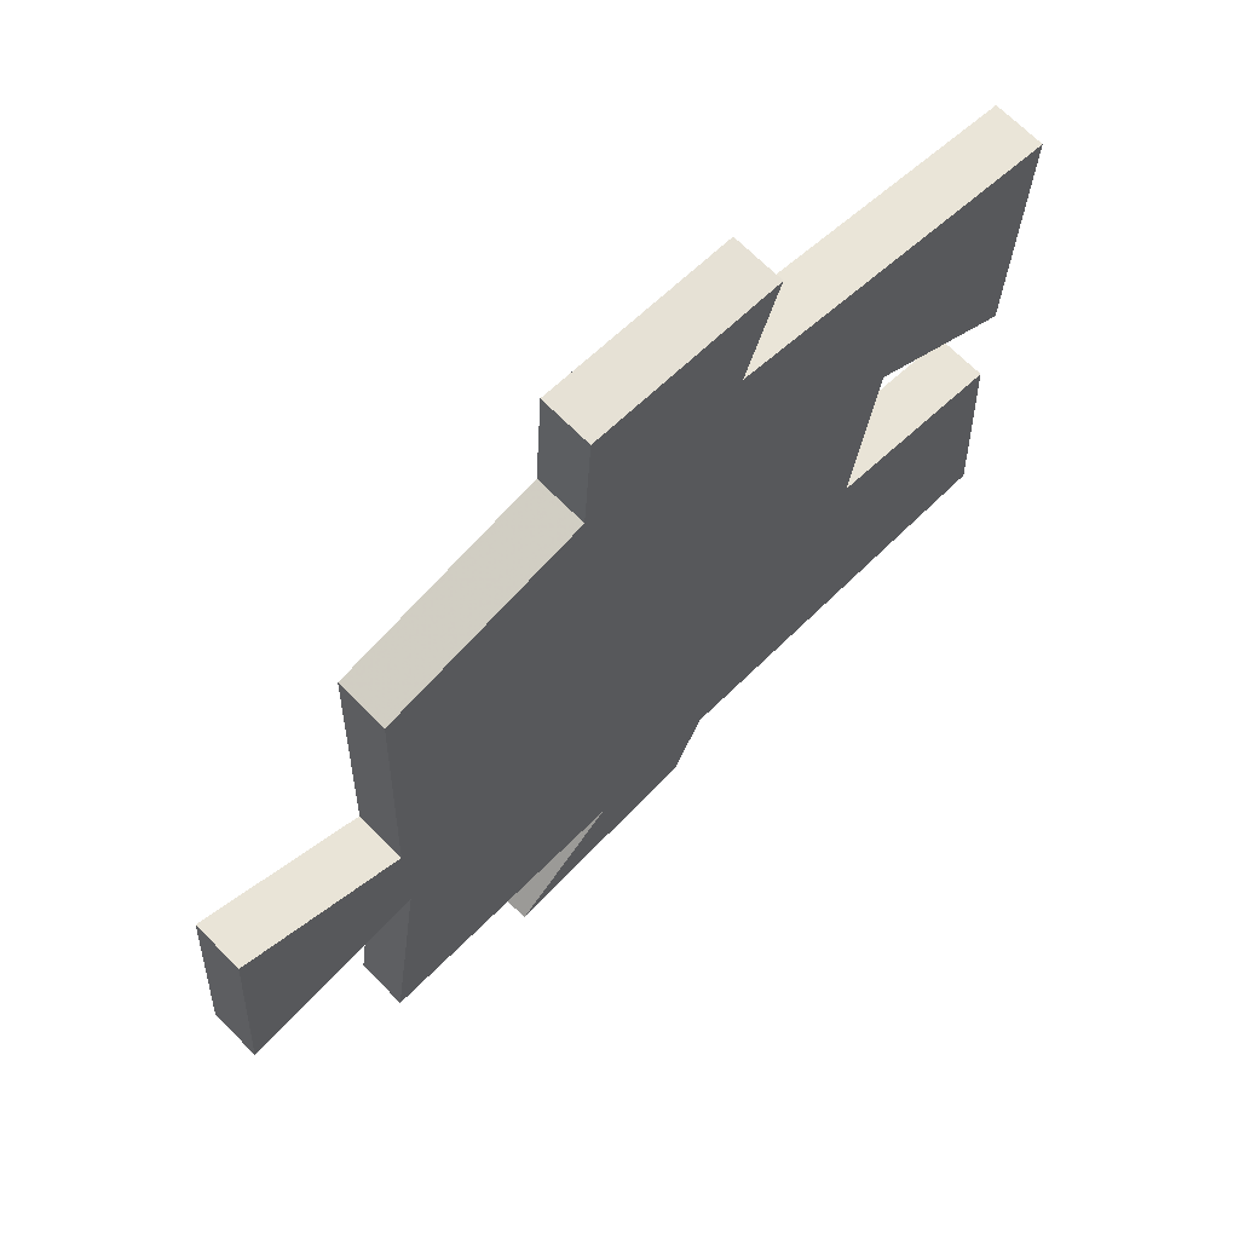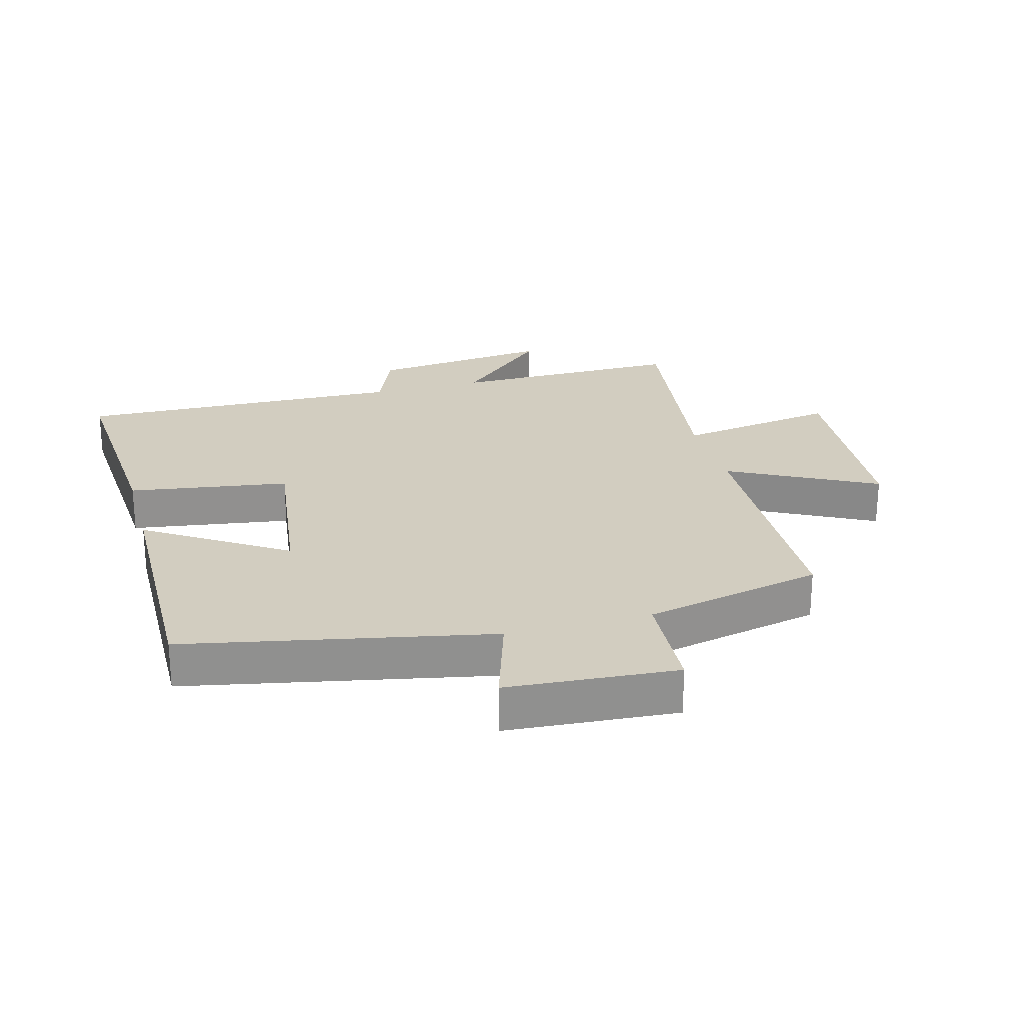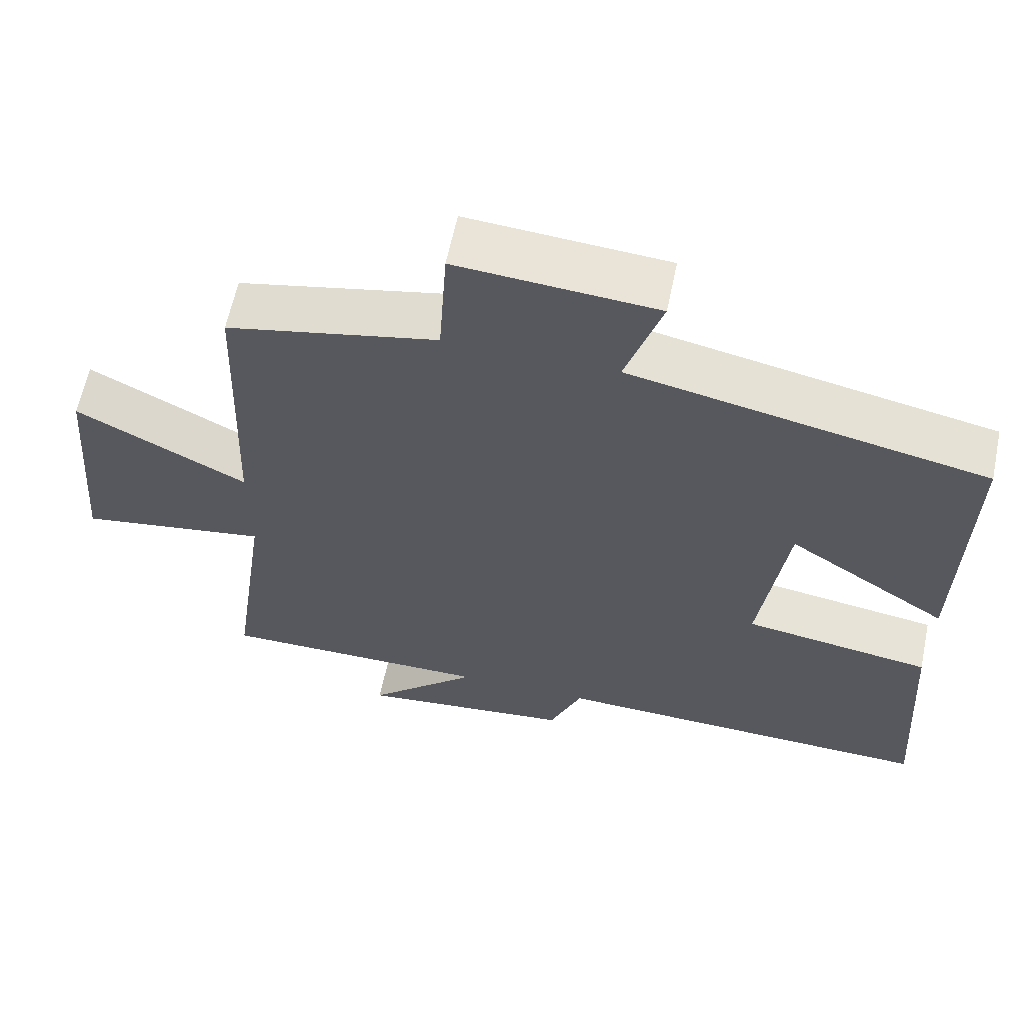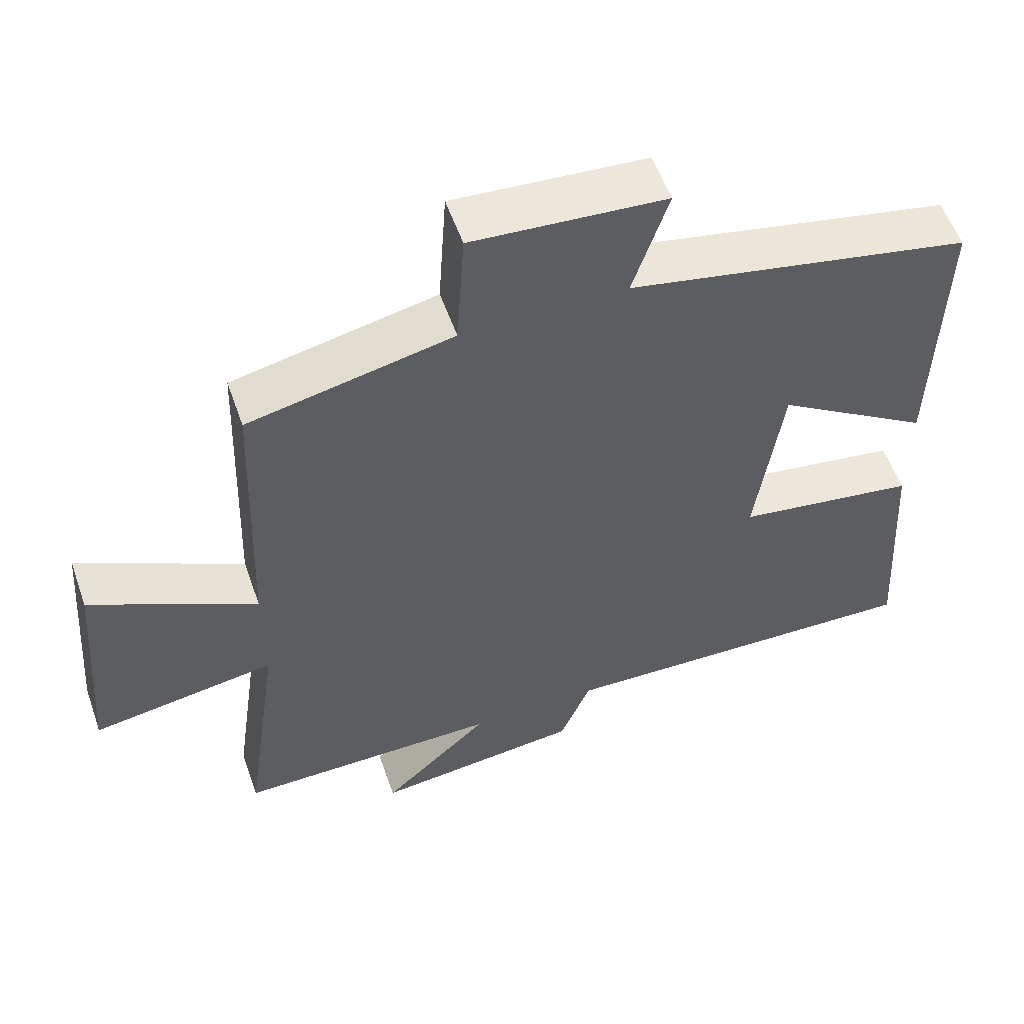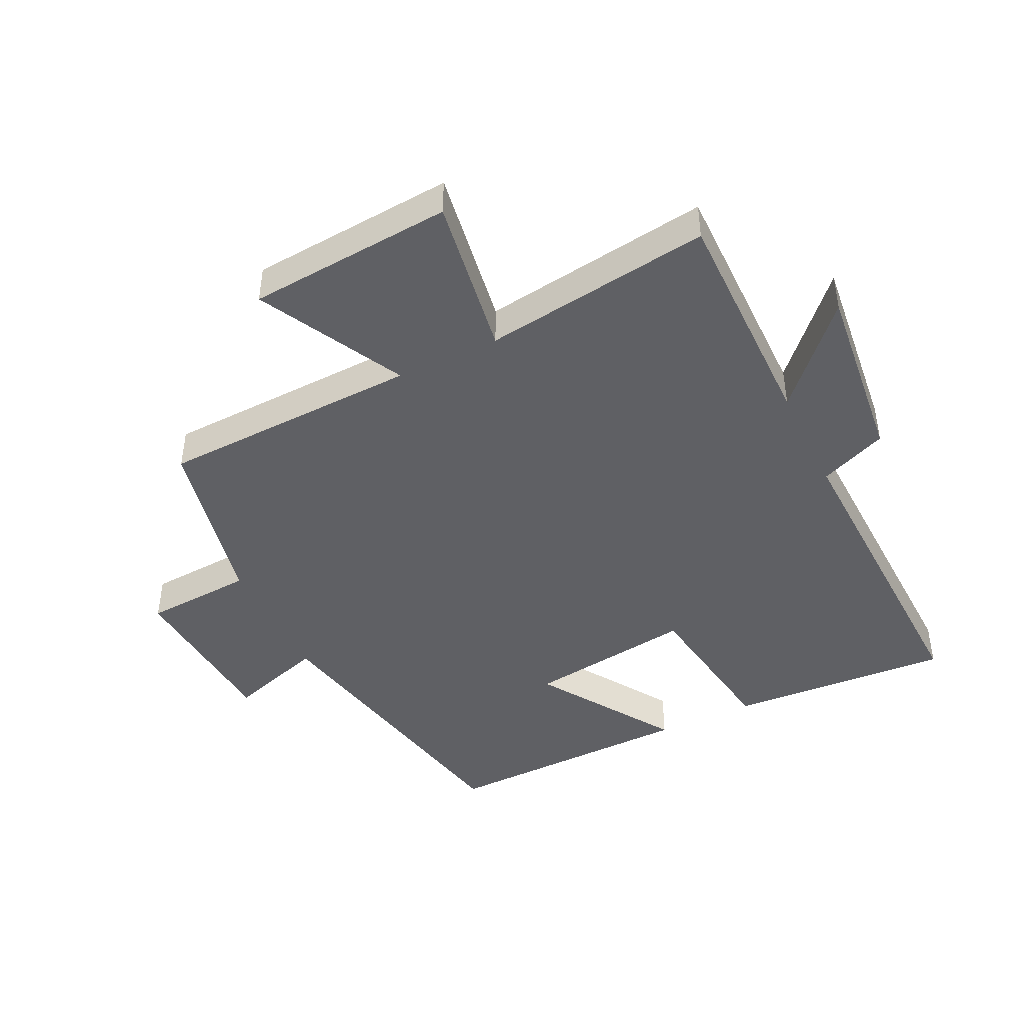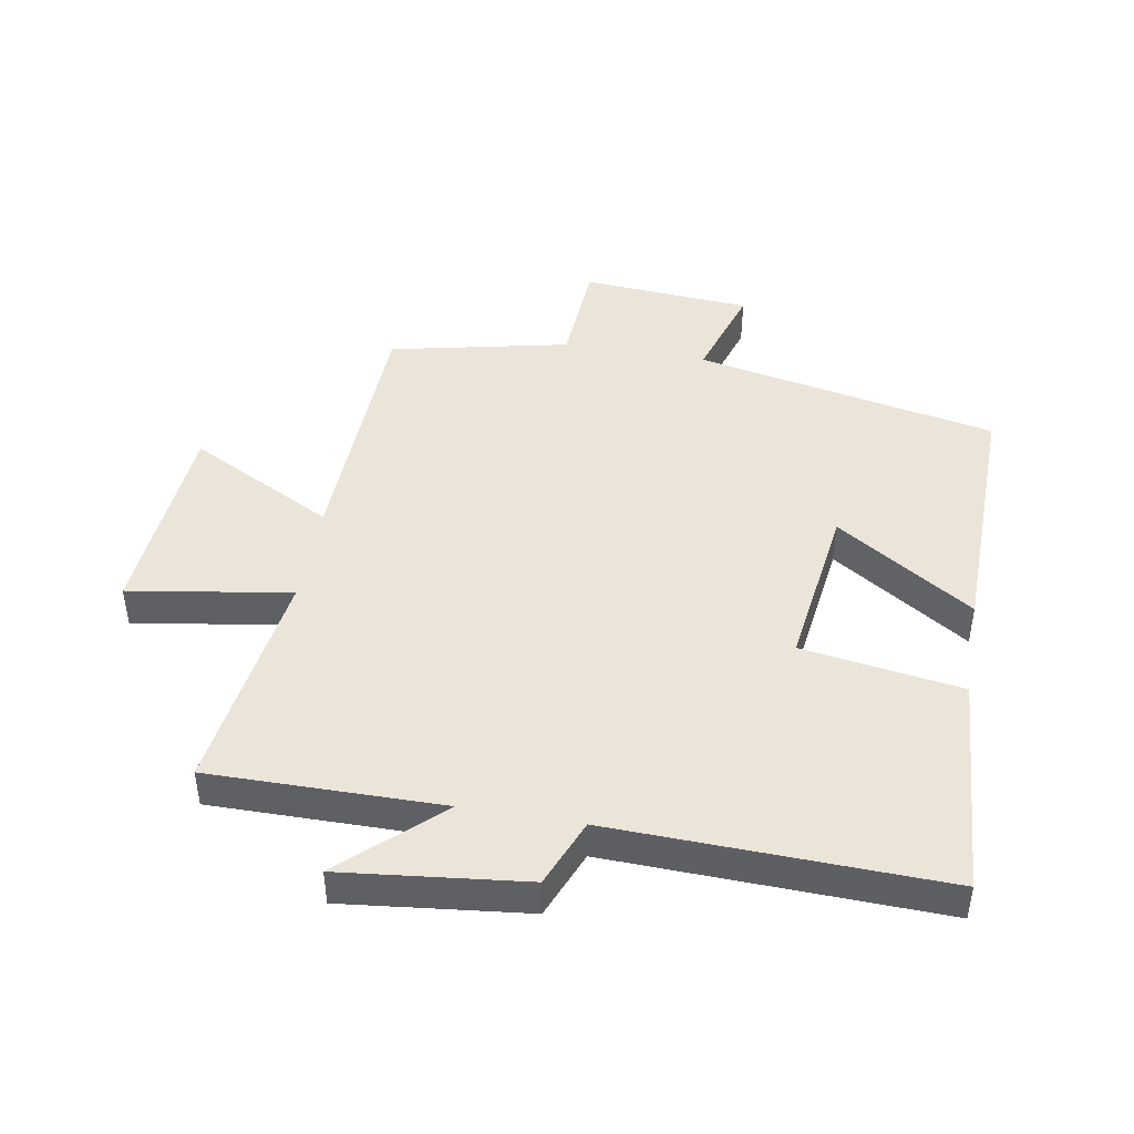
<metadata>
{"format":"obj","ext":"obj","renderer":"f3d","projection":"perspective","resolution":1024,"background":"white","views":[{"elev":68.6,"azim":135.3,"up":"+Z"},{"elev":24.7,"azim":-15.4,"up":"+Y"},{"elev":61.6,"azim":-168.3,"up":"+Z"},{"elev":55.9,"azim":160.7,"up":"+Z"},{"elev":-44.4,"azim":115.8,"up":"+Y"},{"elev":45.0,"azim":-170.2,"up":"+Y"}]}
</metadata>
<code>
v -0.523 0.07 -0.517
v -0.5 0.07 -0.164
v -0.247 0.07 -0.125
v -0.283 0.07 0.139
v -0.5 0.07 -0.002
v -0.508 0.07 0.402
v -0.029 0.07 0.5
v -0.078 0.07 0.653
v 0.19 0.07 0.673
v 0.201 0.07 0.5
v 0.485 0.07 0.439
v 0.5 0.07 0.026
v 0.73 0.07 0.146
v 0.756 0.07 -0.18
v 0.5 0.07 -0.14
v 0.551 0.07 -0.502
v 0.183 0.07 -0.5
v 0.333 0.07 -0.639
v 0.043 0.07 -0.607
v -0.001 0.07 -0.5
v -0.523 0 -0.517
v -0.5 0 -0.164
v -0.247 0 -0.125
v -0.283 0 0.139
v -0.5 0 -0.002
v -0.508 0 0.402
v -0.029 0 0.5
v -0.078 0 0.653
v 0.19 0 0.673
v 0.201 0 0.5
v 0.485 0 0.439
v 0.5 0 0.026
v 0.73 0 0.146
v 0.756 0 -0.18
v 0.5 0 -0.14
v 0.551 0 -0.502
v 0.183 0 -0.5
v 0.333 0 -0.639
v 0.043 0 -0.607
v -0.001 0 -0.5
f 17 18 19 20
f 15 16 17
f 15 17 20
f 12 13 14 15
f 15 20 1
f 12 15 1
f 11 12 1
f 10 11 1
f 7 8 9 10
f 6 7 10
f 5 6 10
f 4 5 10
f 3 4 10
f 1 2 3
f 1 3 10
f 40 39 38 37
f 37 36 35
f 40 37 35
f 35 34 33 32
f 21 40 35
f 21 35 32
f 21 32 31
f 21 31 30
f 30 29 28 27
f 30 27 26
f 30 26 25
f 30 25 24
f 30 24 23
f 23 22 21
f 30 23 21
f 1 21 22 2
f 2 22 23 3
f 3 23 24 4
f 4 24 25 5
f 5 25 26 6
f 6 26 27 7
f 7 27 28 8
f 8 28 29 9
f 9 29 30 10
f 10 30 31 11
f 11 31 32 12
f 12 32 33 13
f 13 33 34 14
f 14 34 35 15
f 15 35 36 16
f 16 36 37 17
f 17 37 38 18
f 18 38 39 19
f 19 39 40 20
f 20 40 21 1

</code>
